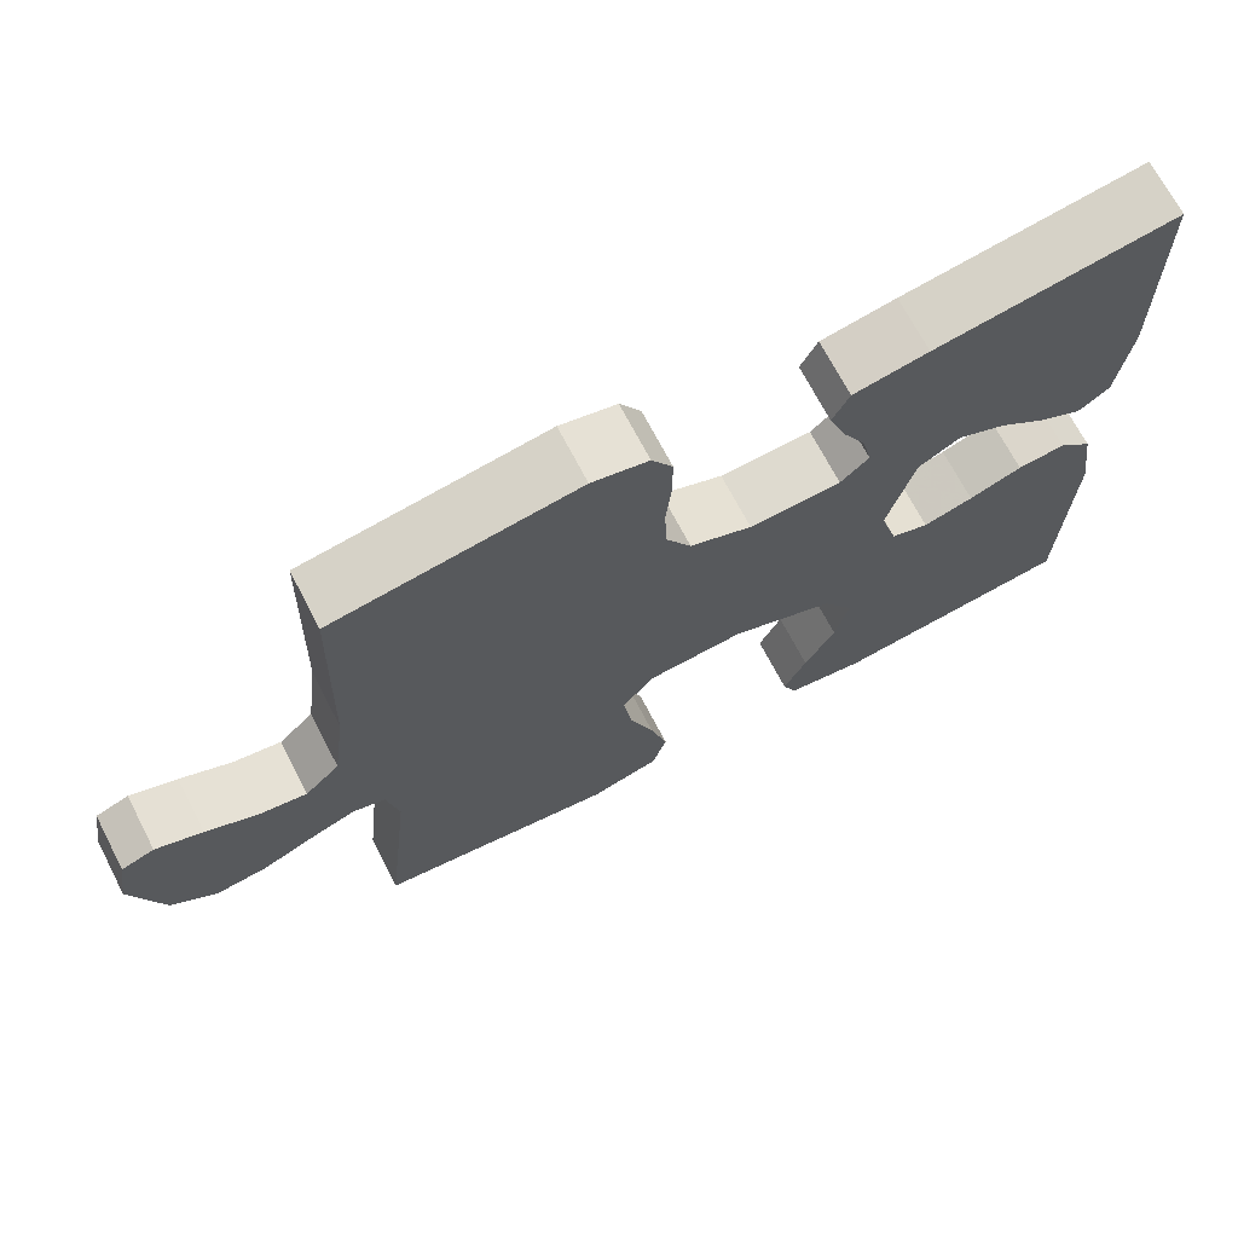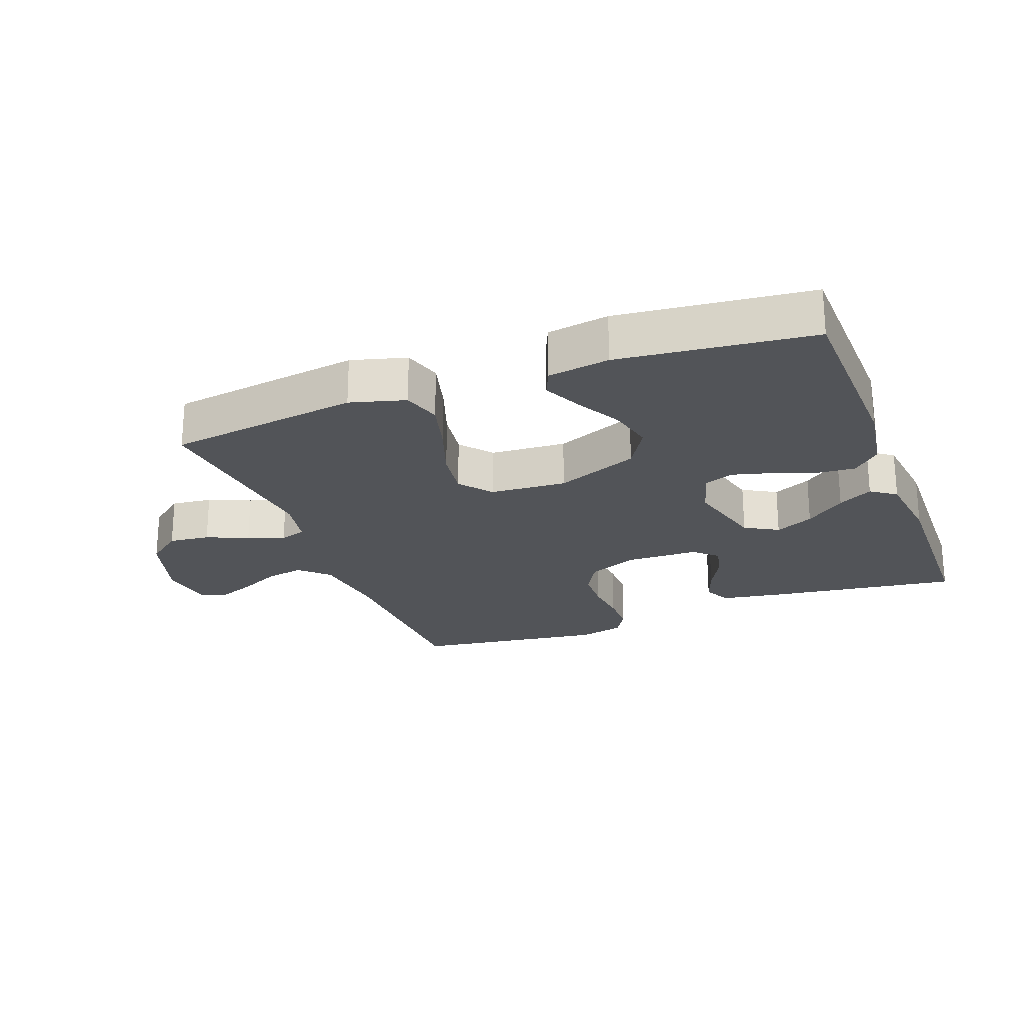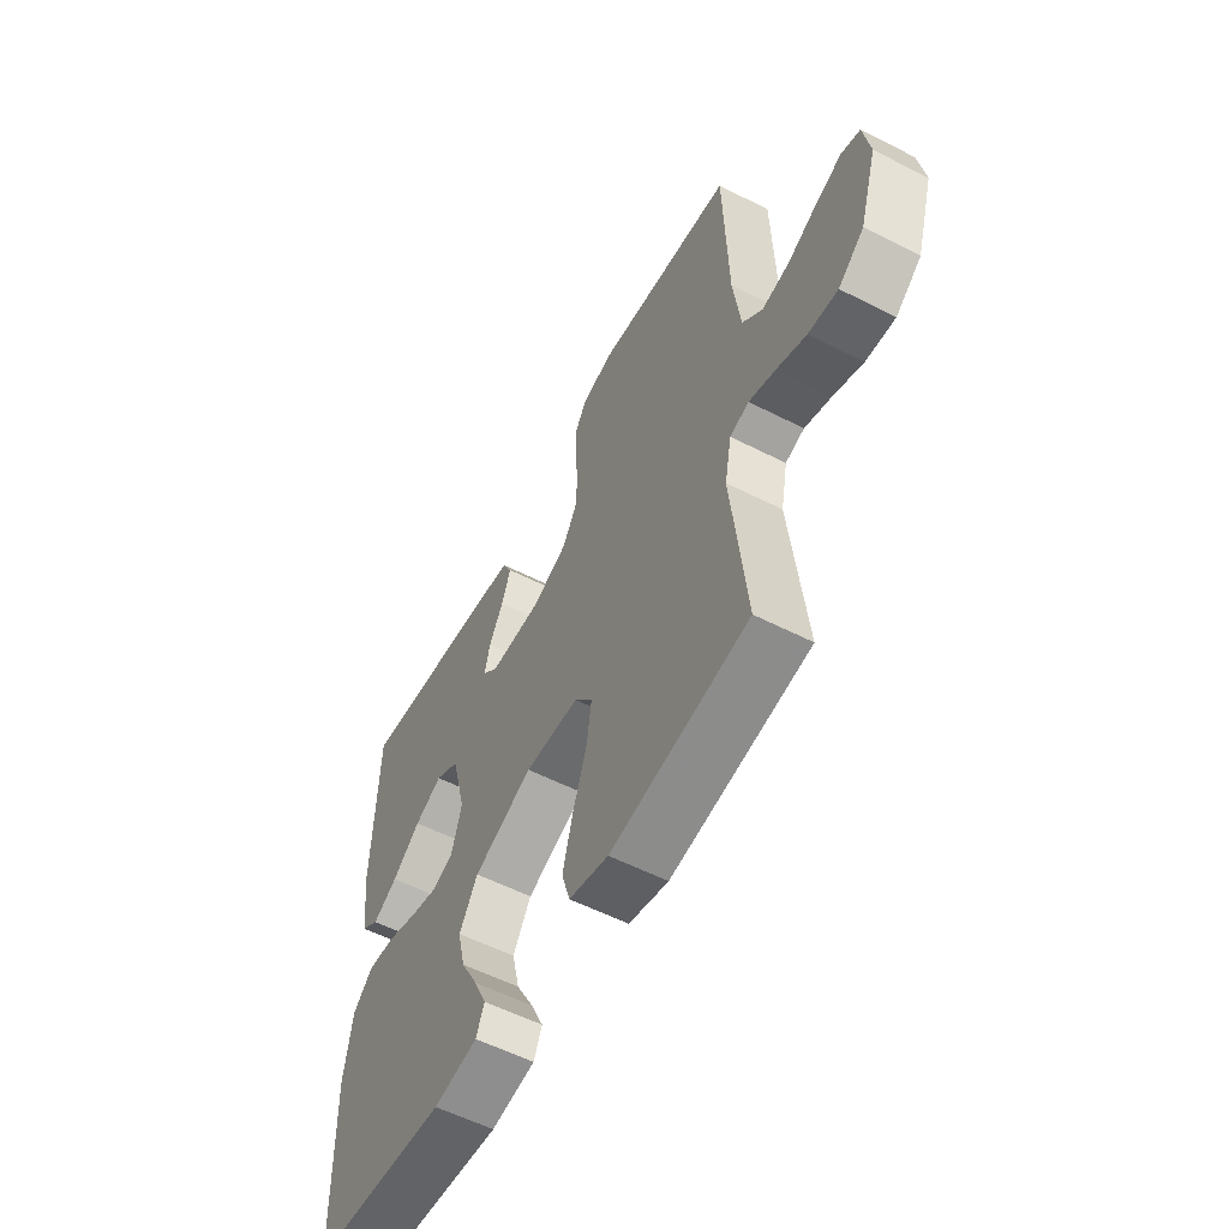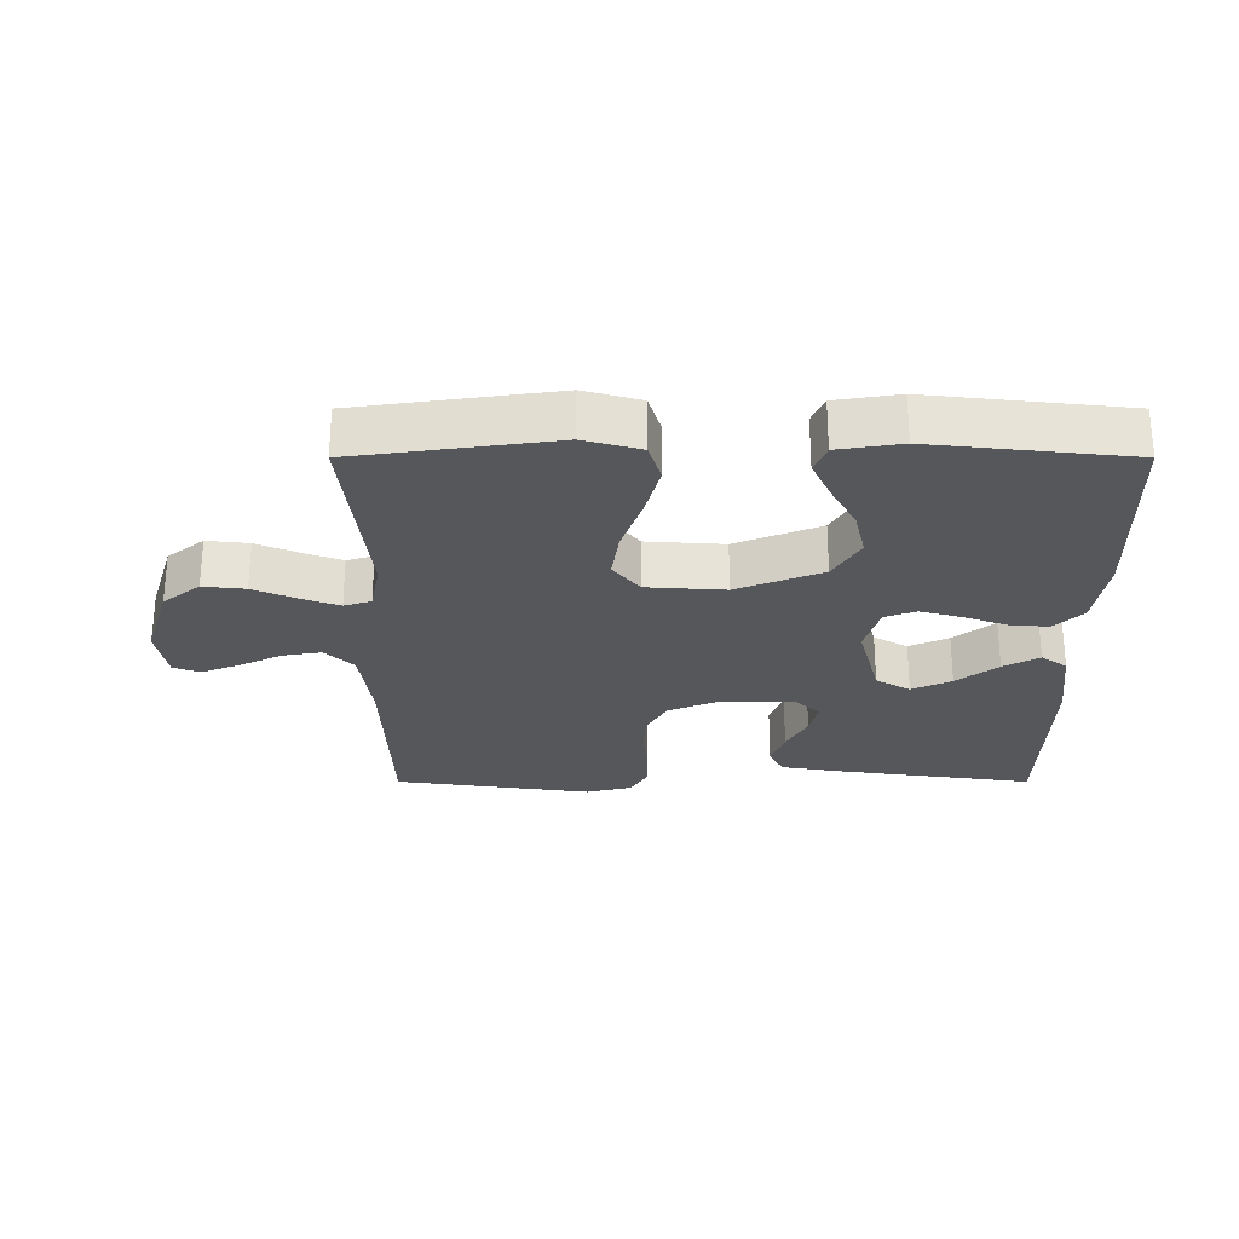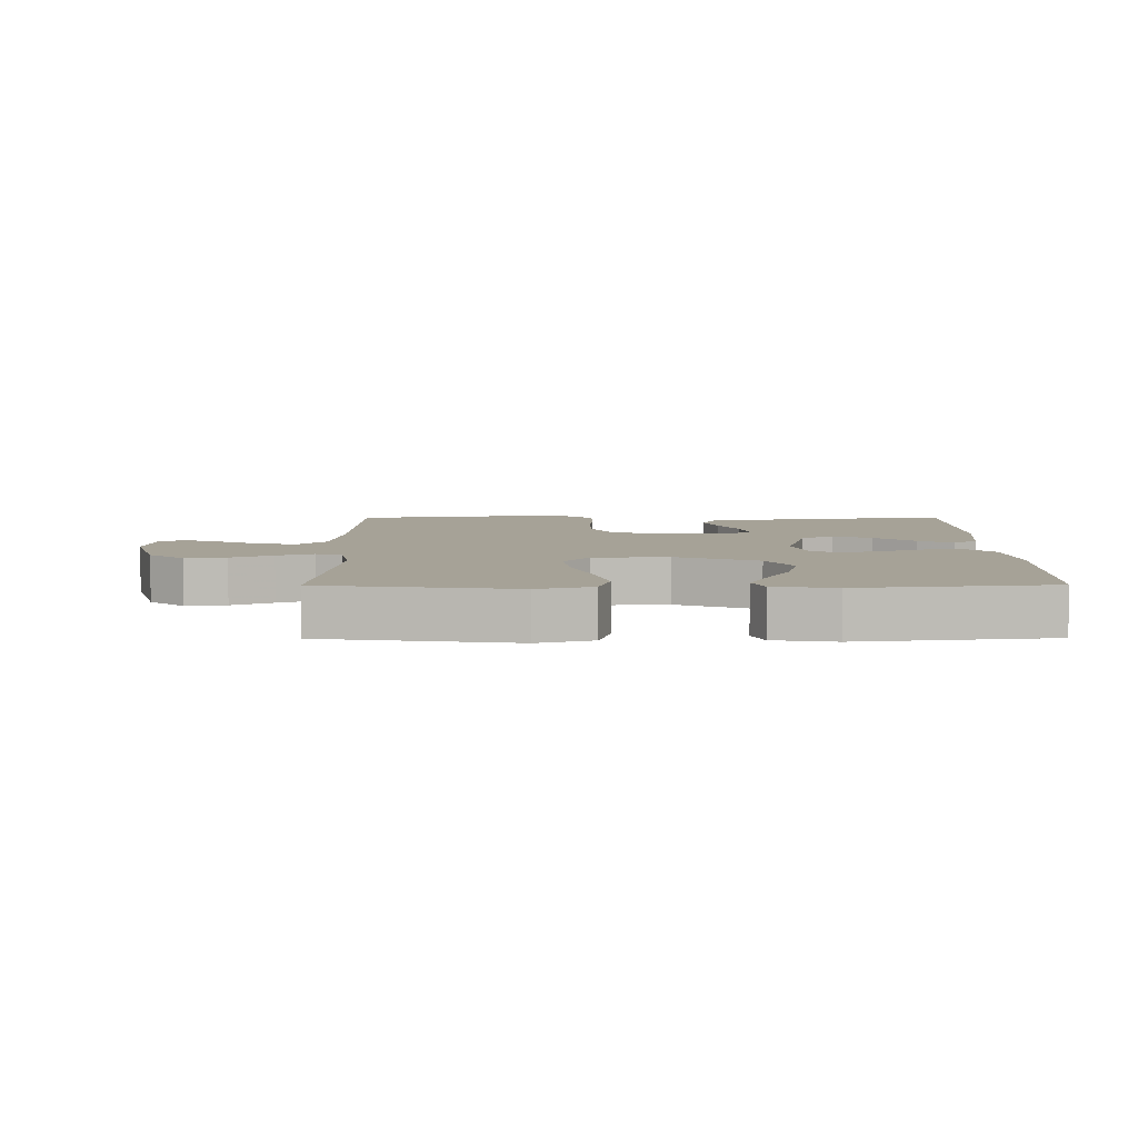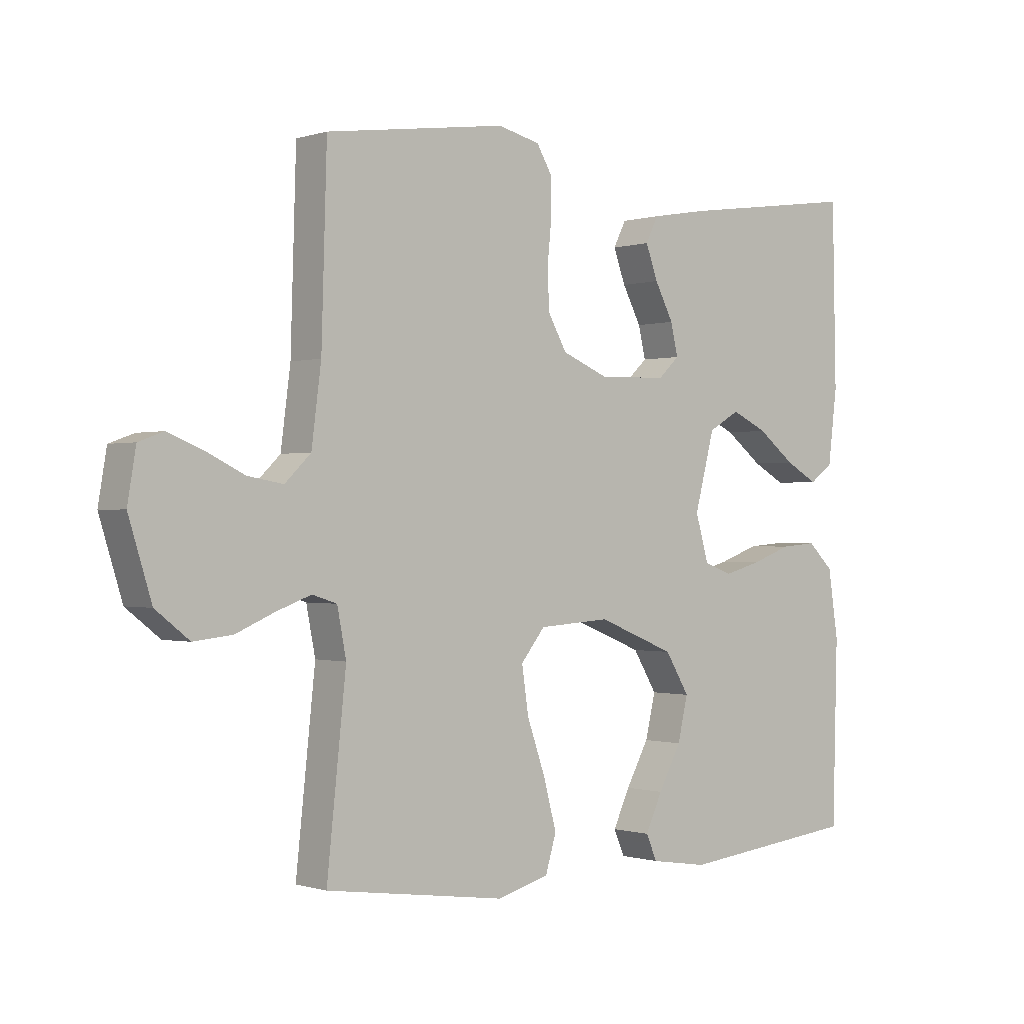
<metadata>
{"format":"obj","ext":"obj","renderer":"f3d","projection":"perspective","resolution":1024,"background":"white","views":[{"elev":69.9,"azim":152.5,"up":"+Z"},{"elev":-23.2,"azim":-159.2,"up":"+Y"},{"elev":-56.8,"azim":62.0,"up":"+Z"},{"elev":-27.0,"azim":-180.0,"up":"+Y"},{"elev":6.4,"azim":179.6,"up":"+Y"},{"elev":-0.4,"azim":139.3,"up":"+Z"}]}
</metadata>
<code>
v 0.5 0.07 0.5
v 0.509 0.07 0.2
v 0.525 0.07 0.076
v 0.568 0.07 0.034
v 0.627 0.07 0.044
v 0.691 0.07 0.075
v 0.749 0.07 0.098
v 0.79 0.07 0.083
v 0.804 0.07 0
v 0.766 0.07 -0.122
v 0.71 0.07 -0.166
v 0.646 0.07 -0.159
v 0.581 0.07 -0.131
v 0.524 0.07 -0.11
v 0.483 0.07 -0.123
v 0.468 0.07 -0.2
v 0.5 0.07 -0.5
v 0.2 0.07 -0.542
v 0.114 0.07 -0.518
v 0.096 0.07 -0.458
v 0.118 0.07 -0.376
v 0.148 0.07 -0.29
v 0.159 0.07 -0.214
v 0.119 0.07 -0.164
v 0 0.07 -0.156
v -0.129 0.07 -0.208
v -0.169 0.07 -0.274
v -0.152 0.07 -0.346
v -0.114 0.07 -0.416
v -0.086 0.07 -0.476
v -0.104 0.07 -0.518
v -0.2 0.07 -0.533
v -0.5 0.07 -0.5
v -0.508 0.07 -0.2
v -0.491 0.07 -0.088
v -0.448 0.07 -0.047
v -0.388 0.07 -0.052
v -0.322 0.07 -0.076
v -0.26 0.07 -0.093
v -0.213 0.07 -0.076
v -0.191 0.07 0
v -0.224 0.07 0.126
v -0.276 0.07 0.156
v -0.336 0.07 0.128
v -0.398 0.07 0.08
v -0.452 0.07 0.05
v -0.491 0.07 0.078
v -0.506 0.07 0.2
v -0.5 0.07 0.5
v -0.2 0.07 0.458
v -0.107 0.07 0.442
v -0.086 0.07 0.4
v -0.106 0.07 0.345
v -0.137 0.07 0.286
v -0.149 0.07 0.234
v -0.114 0.07 0.201
v 0 0.07 0.198
v 0.077 0.07 0.23
v 0.108 0.07 0.285
v 0.111 0.07 0.351
v 0.104 0.07 0.42
v 0.104 0.07 0.481
v 0.13 0.07 0.525
v 0.2 0.07 0.542
v 0.5 0 0.5
v 0.509 0 0.2
v 0.525 0 0.076
v 0.568 0 0.034
v 0.627 0 0.044
v 0.691 0 0.075
v 0.749 0 0.098
v 0.79 0 0.083
v 0.804 0 0
v 0.766 0 -0.122
v 0.71 0 -0.166
v 0.646 0 -0.159
v 0.581 0 -0.131
v 0.524 0 -0.11
v 0.483 0 -0.123
v 0.468 0 -0.2
v 0.5 0 -0.5
v 0.2 0 -0.542
v 0.114 0 -0.518
v 0.096 0 -0.458
v 0.118 0 -0.376
v 0.148 0 -0.29
v 0.159 0 -0.214
v 0.119 0 -0.164
v 0 0 -0.156
v -0.129 0 -0.208
v -0.169 0 -0.274
v -0.152 0 -0.346
v -0.114 0 -0.416
v -0.086 0 -0.476
v -0.104 0 -0.518
v -0.2 0 -0.533
v -0.5 0 -0.5
v -0.508 0 -0.2
v -0.491 0 -0.088
v -0.448 0 -0.047
v -0.388 0 -0.052
v -0.322 0 -0.076
v -0.26 0 -0.093
v -0.213 0 -0.076
v -0.191 0 0
v -0.224 0 0.126
v -0.276 0 0.156
v -0.336 0 0.128
v -0.398 0 0.08
v -0.452 0 0.05
v -0.491 0 0.078
v -0.506 0 0.2
v -0.5 0 0.5
v -0.2 0 0.458
v -0.107 0 0.442
v -0.086 0 0.4
v -0.106 0 0.345
v -0.137 0 0.286
v -0.149 0 0.234
v -0.114 0 0.201
v 0 0 0.198
v 0.077 0 0.23
v 0.108 0 0.285
v 0.111 0 0.351
v 0.104 0 0.42
v 0.104 0 0.481
v 0.13 0 0.525
v 0.2 0 0.542
f 64 1 2
f 63 64 2
f 62 63 2
f 61 62 2
f 60 61 2
f 59 60 2 3
f 58 59 3 4
f 57 58 4
f 56 57 4
f 52 53 54
f 51 52 54
f 50 51 54
f 49 50 54
f 48 49 54
f 47 48 54
f 46 47 54
f 45 46 54
f 44 45 54
f 43 44 54 55
f 42 43 55 56
f 36 37 38
f 35 36 38
f 34 35 38
f 33 34 38
f 32 33 38
f 31 32 38
f 30 31 38
f 29 30 38
f 28 29 38
f 27 28 38 39
f 26 27 39 40
f 20 21 22
f 19 20 22
f 18 19 22
f 17 18 22
f 16 17 22
f 15 16 22 23
f 14 15 23 24
f 11 12 13
f 10 11 13
f 9 10 13
f 8 9 13
f 7 8 13
f 6 7 13
f 5 6 13
f 4 5 13 14
f 14 24 25
f 4 14 25
f 56 4 25
f 42 56 25
f 41 42 25
f 25 26 40 41
f 66 65 128
f 66 128 127
f 66 127 126
f 66 126 125
f 66 125 124
f 67 66 124 123
f 68 67 123 122
f 68 122 121
f 68 121 120
f 118 117 116
f 118 116 115
f 118 115 114
f 118 114 113
f 118 113 112
f 118 112 111
f 118 111 110
f 118 110 109
f 118 109 108
f 119 118 108 107
f 120 119 107 106
f 102 101 100
f 102 100 99
f 102 99 98
f 102 98 97
f 102 97 96
f 102 96 95
f 102 95 94
f 102 94 93
f 102 93 92
f 103 102 92 91
f 104 103 91 90
f 86 85 84
f 86 84 83
f 86 83 82
f 86 82 81
f 86 81 80
f 87 86 80 79
f 88 87 79 78
f 77 76 75
f 77 75 74
f 77 74 73
f 77 73 72
f 77 72 71
f 77 71 70
f 77 70 69
f 78 77 69 68
f 89 88 78
f 89 78 68
f 89 68 120
f 89 120 106
f 89 106 105
f 105 104 90 89
f 1 65 66 2
f 2 66 67 3
f 3 67 68 4
f 4 68 69 5
f 5 69 70 6
f 6 70 71 7
f 7 71 72 8
f 8 72 73 9
f 9 73 74 10
f 10 74 75 11
f 11 75 76 12
f 12 76 77 13
f 13 77 78 14
f 14 78 79 15
f 15 79 80 16
f 16 80 81 17
f 17 81 82 18
f 18 82 83 19
f 19 83 84 20
f 20 84 85 21
f 21 85 86 22
f 22 86 87 23
f 23 87 88 24
f 24 88 89 25
f 25 89 90 26
f 26 90 91 27
f 27 91 92 28
f 28 92 93 29
f 29 93 94 30
f 30 94 95 31
f 31 95 96 32
f 32 96 97 33
f 33 97 98 34
f 34 98 99 35
f 35 99 100 36
f 36 100 101 37
f 37 101 102 38
f 38 102 103 39
f 39 103 104 40
f 40 104 105 41
f 41 105 106 42
f 42 106 107 43
f 43 107 108 44
f 44 108 109 45
f 45 109 110 46
f 46 110 111 47
f 47 111 112 48
f 48 112 113 49
f 49 113 114 50
f 50 114 115 51
f 51 115 116 52
f 52 116 117 53
f 53 117 118 54
f 54 118 119 55
f 55 119 120 56
f 56 120 121 57
f 57 121 122 58
f 58 122 123 59
f 59 123 124 60
f 60 124 125 61
f 61 125 126 62
f 62 126 127 63
f 63 127 128 64
f 64 128 65 1

</code>
